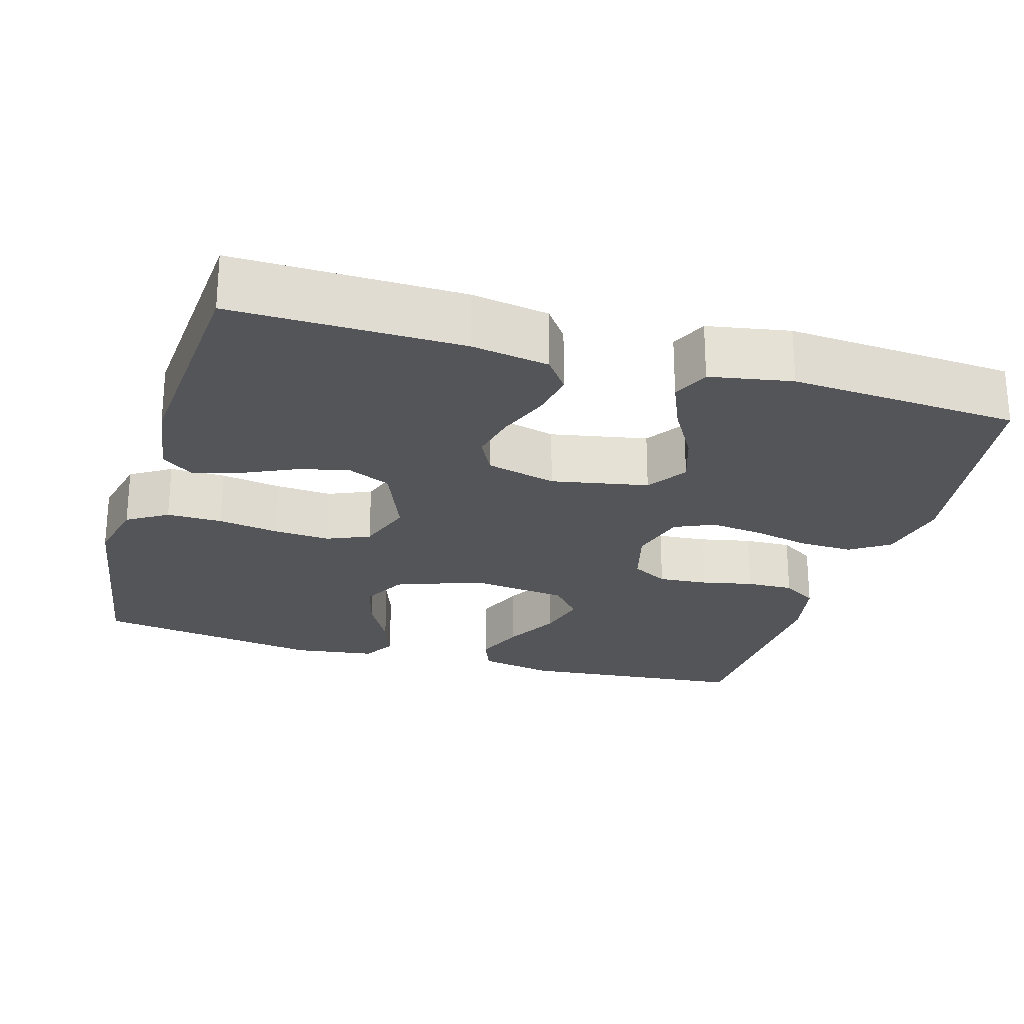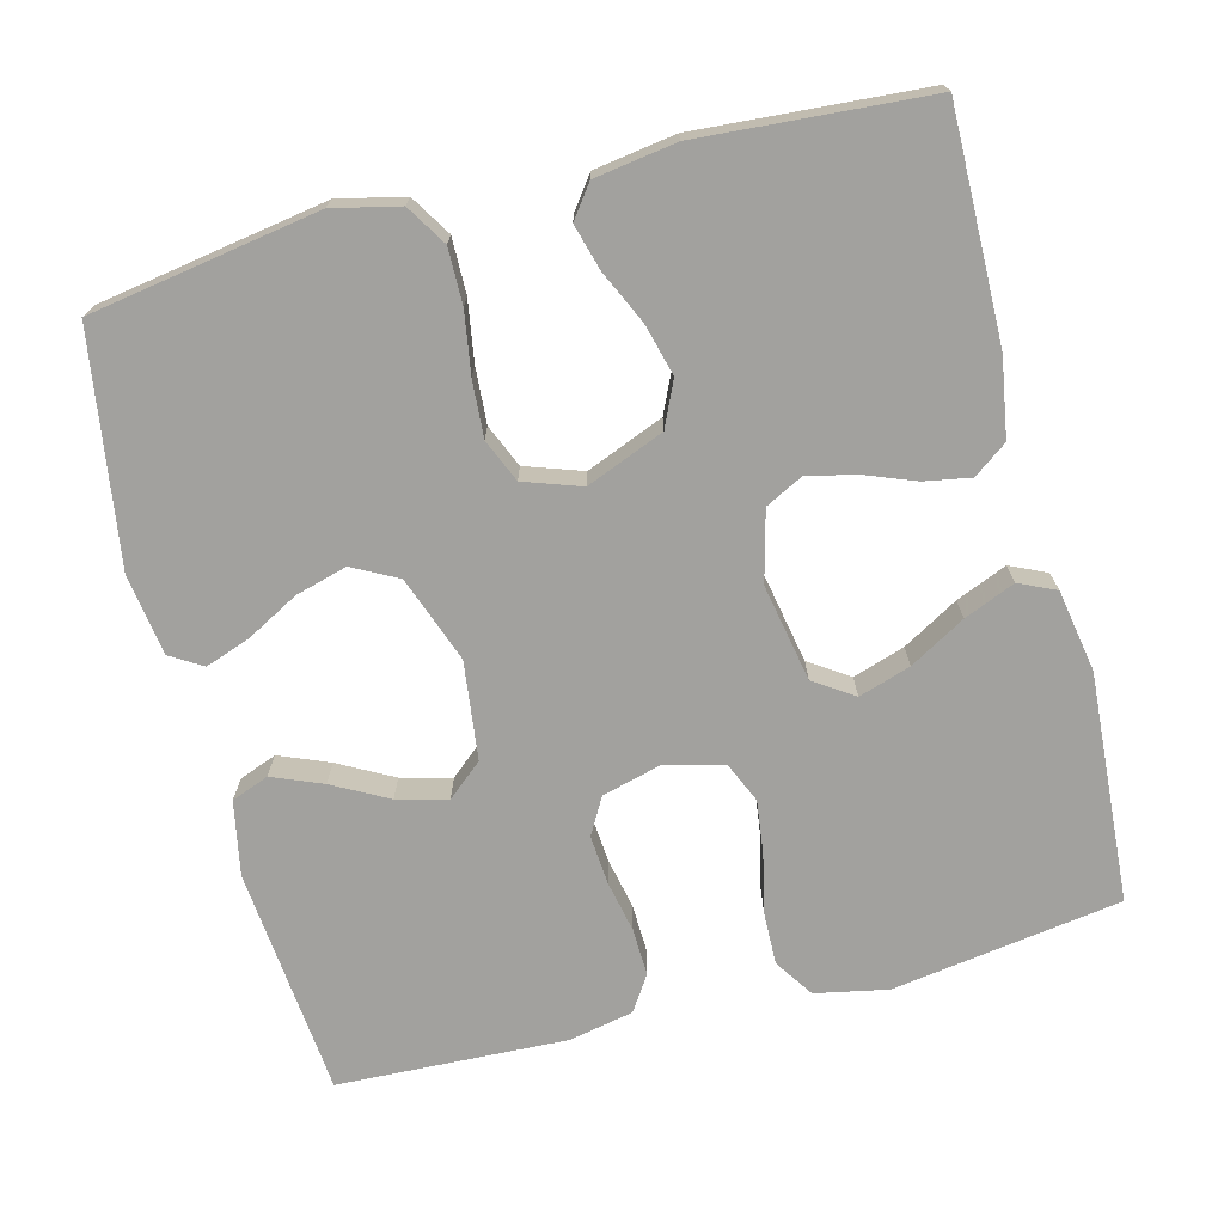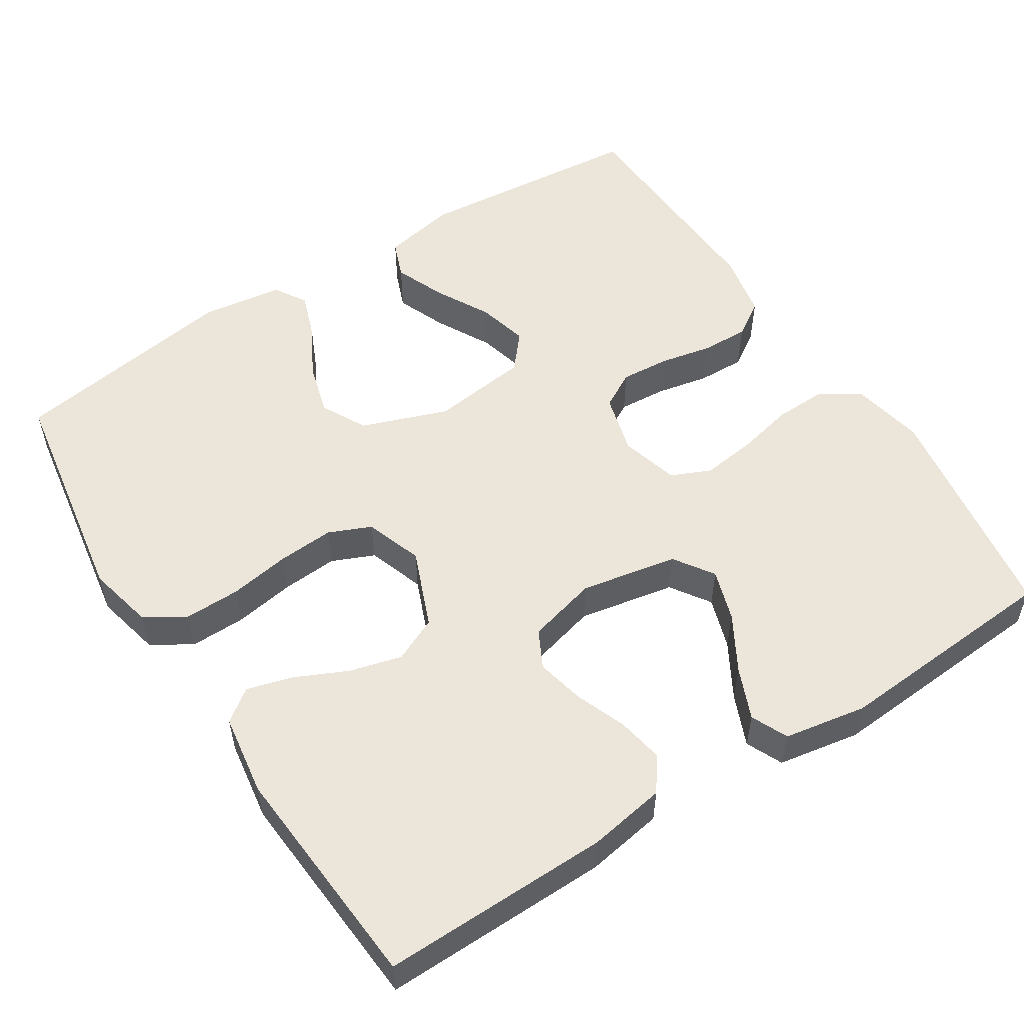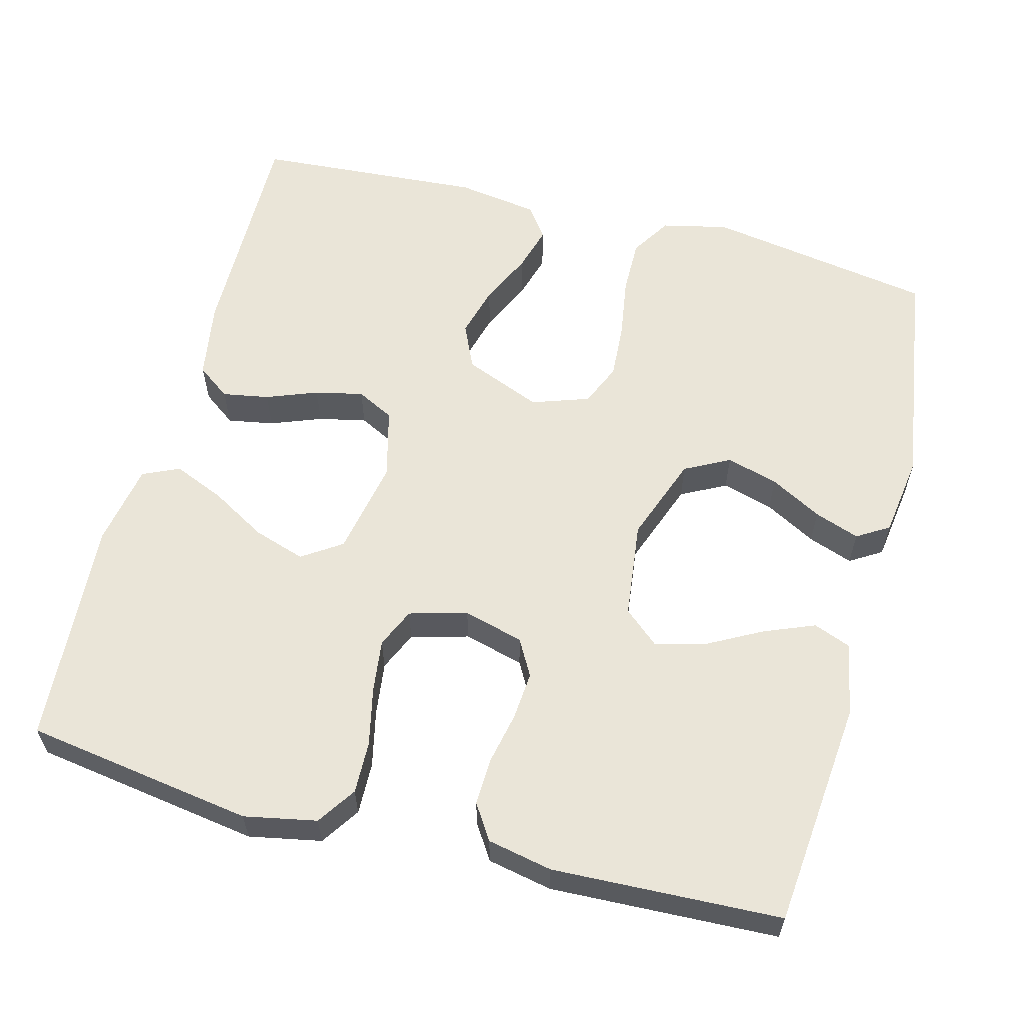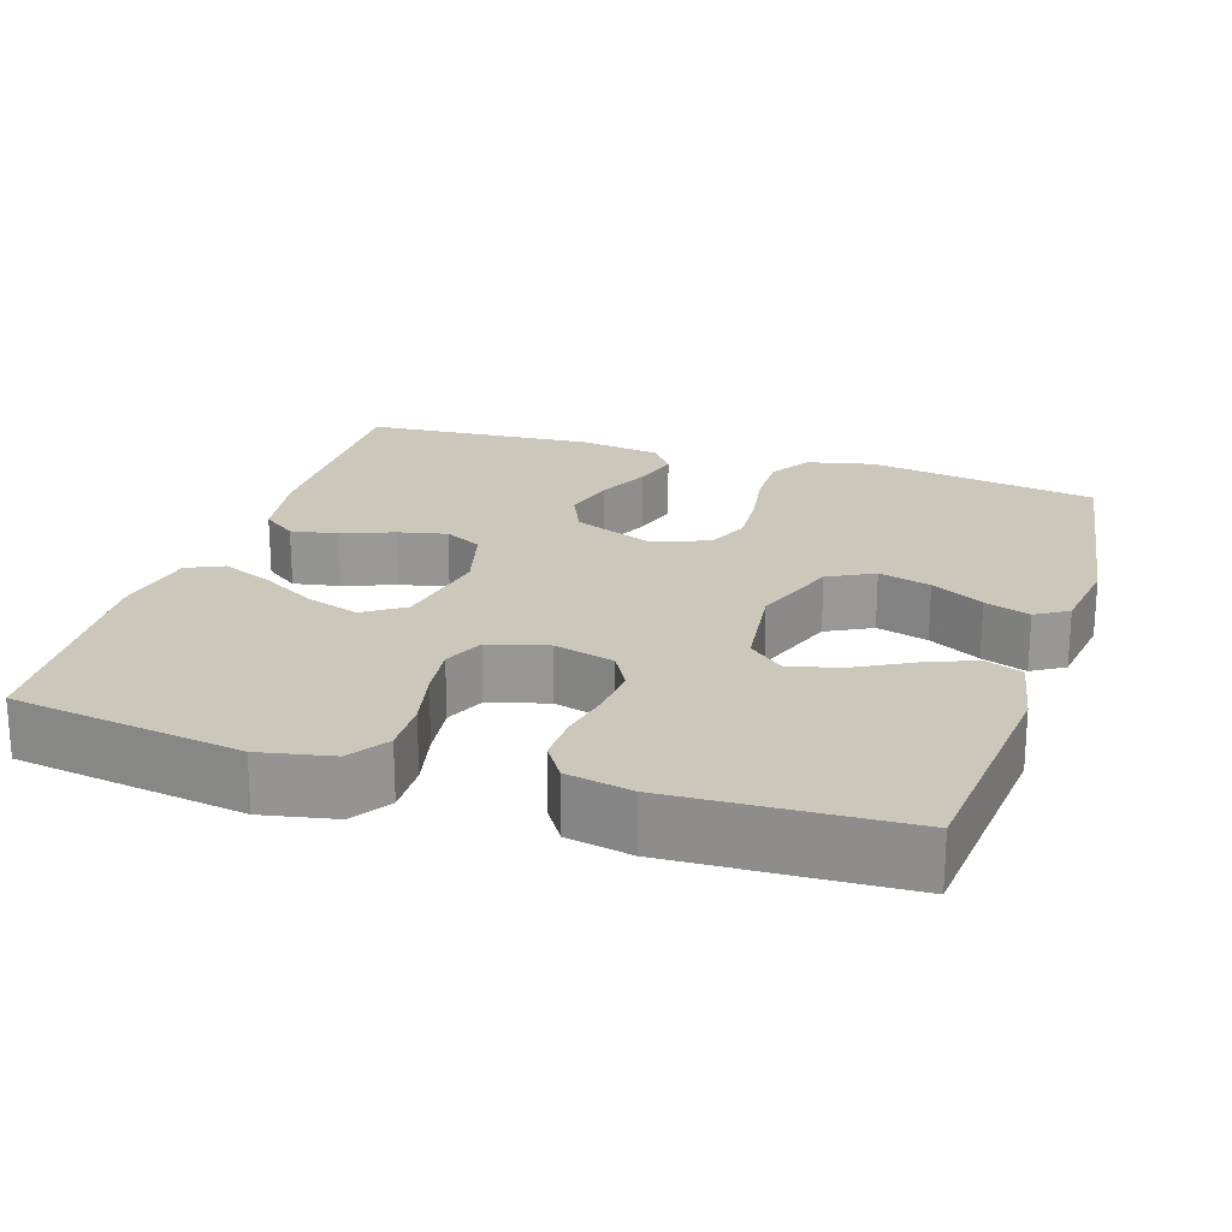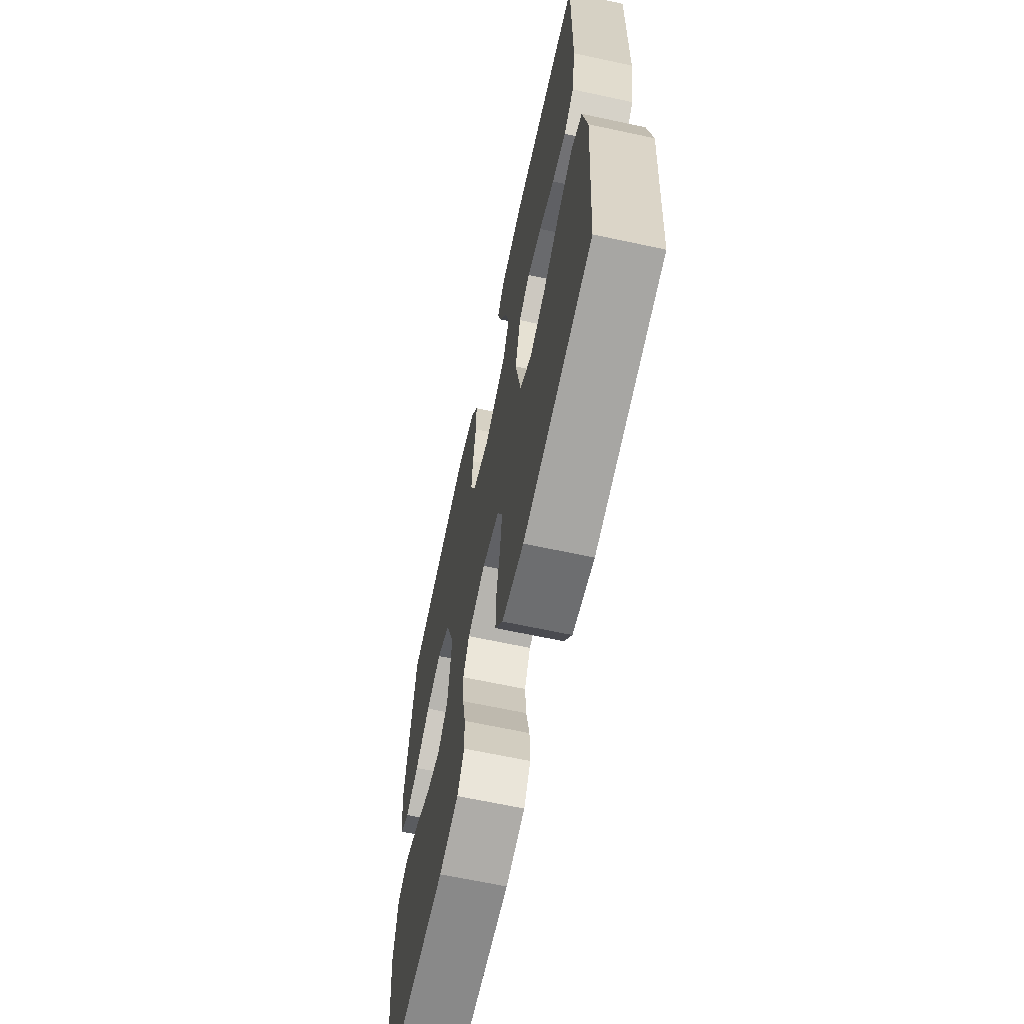
<metadata>
{"format":"obj","ext":"obj","renderer":"f3d","projection":"perspective","resolution":1024,"background":"white","views":[{"elev":-24.6,"azim":73.8,"up":"+Y"},{"elev":-72.0,"azim":14.5,"up":"+Y"},{"elev":54.3,"azim":57.4,"up":"+Y"},{"elev":59.6,"azim":-165.1,"up":"+Y"},{"elev":21.7,"azim":-162.2,"up":"+Y"},{"elev":-65.6,"azim":77.8,"up":"+Z"}]}
</metadata>
<code>
v 0.5 0.07 0.5
v 0.495 0.07 0.2
v 0.478 0.07 0.098
v 0.434 0.07 0.066
v 0.373 0.07 0.077
v 0.306 0.07 0.103
v 0.243 0.07 0.117
v 0.194 0.07 0.092
v 0.17 0.07 0
v 0.194 0.07 -0.127
v 0.246 0.07 -0.162
v 0.314 0.07 -0.14
v 0.387 0.07 -0.098
v 0.454 0.07 -0.07
v 0.502 0.07 -0.092
v 0.521 0.07 -0.2
v 0.5 0.07 -0.5
v 0.2 0.07 -0.545
v 0.105 0.07 -0.526
v 0.071 0.07 -0.475
v 0.073 0.07 -0.406
v 0.09 0.07 -0.33
v 0.099 0.07 -0.26
v 0.076 0.07 -0.208
v 0 0.07 -0.187
v -0.079 0.07 -0.208
v -0.106 0.07 -0.256
v -0.101 0.07 -0.32
v -0.087 0.07 -0.388
v -0.085 0.07 -0.45
v -0.115 0.07 -0.496
v -0.2 0.07 -0.513
v -0.5 0.07 -0.5
v -0.528 0.07 -0.2
v -0.509 0.07 -0.103
v -0.46 0.07 -0.084
v -0.394 0.07 -0.111
v -0.322 0.07 -0.15
v -0.256 0.07 -0.167
v -0.21 0.07 -0.128
v -0.194 0.07 0
v -0.235 0.07 0.113
v -0.294 0.07 0.144
v -0.362 0.07 0.125
v -0.43 0.07 0.088
v -0.489 0.07 0.067
v -0.531 0.07 0.093
v -0.546 0.07 0.2
v -0.5 0.07 0.5
v -0.2 0.07 0.549
v -0.113 0.07 0.529
v -0.08 0.07 0.476
v -0.081 0.07 0.403
v -0.094 0.07 0.323
v -0.099 0.07 0.249
v -0.075 0.07 0.193
v 0 0.07 0.167
v 0.102 0.07 0.208
v 0.129 0.07 0.267
v 0.111 0.07 0.335
v 0.079 0.07 0.404
v 0.062 0.07 0.464
v 0.093 0.07 0.506
v 0.2 0.07 0.522
v 0.5 0 0.5
v 0.495 0 0.2
v 0.478 0 0.098
v 0.434 0 0.066
v 0.373 0 0.077
v 0.306 0 0.103
v 0.243 0 0.117
v 0.194 0 0.092
v 0.17 0 0
v 0.194 0 -0.127
v 0.246 0 -0.162
v 0.314 0 -0.14
v 0.387 0 -0.098
v 0.454 0 -0.07
v 0.502 0 -0.092
v 0.521 0 -0.2
v 0.5 0 -0.5
v 0.2 0 -0.545
v 0.105 0 -0.526
v 0.071 0 -0.475
v 0.073 0 -0.406
v 0.09 0 -0.33
v 0.099 0 -0.26
v 0.076 0 -0.208
v 0 0 -0.187
v -0.079 0 -0.208
v -0.106 0 -0.256
v -0.101 0 -0.32
v -0.087 0 -0.388
v -0.085 0 -0.45
v -0.115 0 -0.496
v -0.2 0 -0.513
v -0.5 0 -0.5
v -0.528 0 -0.2
v -0.509 0 -0.103
v -0.46 0 -0.084
v -0.394 0 -0.111
v -0.322 0 -0.15
v -0.256 0 -0.167
v -0.21 0 -0.128
v -0.194 0 0
v -0.235 0 0.113
v -0.294 0 0.144
v -0.362 0 0.125
v -0.43 0 0.088
v -0.489 0 0.067
v -0.531 0 0.093
v -0.546 0 0.2
v -0.5 0 0.5
v -0.2 0 0.549
v -0.113 0 0.529
v -0.08 0 0.476
v -0.081 0 0.403
v -0.094 0 0.323
v -0.099 0 0.249
v -0.075 0 0.193
v 0 0 0.167
v 0.102 0 0.208
v 0.129 0 0.267
v 0.111 0 0.335
v 0.079 0 0.404
v 0.062 0 0.464
v 0.093 0 0.506
v 0.2 0 0.522
f 60 61 62 63
f 59 60 63 64
f 51 52 53 54
f 51 54 55
f 50 51 55
f 49 50 55
f 48 49 55 56
f 44 45 46 47
f 43 44 47 48
f 35 36 37 38
f 35 38 39
f 34 35 39
f 33 34 39
f 32 33 39 40
f 28 29 30 31
f 27 28 31 32
f 19 20 21 22
f 19 22 23
f 18 19 23
f 17 18 23
f 16 17 23 24
f 12 13 14 15
f 11 12 15 16
f 3 4 5 6
f 3 6 7
f 2 3 7
f 59 64 1 2
f 58 59 2 7
f 57 58 7 8
f 43 48 56 57
f 42 43 57 8
f 41 42 8 9
f 27 32 40 41
f 26 27 41
f 25 26 41 9
f 11 16 24 25
f 10 11 25
f 9 10 25
f 127 126 125 124
f 128 127 124 123
f 118 117 116 115
f 119 118 115
f 119 115 114
f 119 114 113
f 120 119 113 112
f 111 110 109 108
f 112 111 108 107
f 102 101 100 99
f 103 102 99
f 103 99 98
f 103 98 97
f 104 103 97 96
f 95 94 93 92
f 96 95 92 91
f 86 85 84 83
f 87 86 83
f 87 83 82
f 87 82 81
f 88 87 81 80
f 79 78 77 76
f 80 79 76 75
f 70 69 68 67
f 71 70 67
f 71 67 66
f 66 65 128 123
f 71 66 123 122
f 72 71 122 121
f 121 120 112 107
f 72 121 107 106
f 73 72 106 105
f 105 104 96 91
f 105 91 90
f 73 105 90 89
f 89 88 80 75
f 89 75 74
f 89 74 73
f 1 65 66 2
f 2 66 67 3
f 3 67 68 4
f 4 68 69 5
f 5 69 70 6
f 6 70 71 7
f 7 71 72 8
f 8 72 73 9
f 9 73 74 10
f 10 74 75 11
f 11 75 76 12
f 12 76 77 13
f 13 77 78 14
f 14 78 79 15
f 15 79 80 16
f 16 80 81 17
f 17 81 82 18
f 18 82 83 19
f 19 83 84 20
f 20 84 85 21
f 21 85 86 22
f 22 86 87 23
f 23 87 88 24
f 24 88 89 25
f 25 89 90 26
f 26 90 91 27
f 27 91 92 28
f 28 92 93 29
f 29 93 94 30
f 30 94 95 31
f 31 95 96 32
f 32 96 97 33
f 33 97 98 34
f 34 98 99 35
f 35 99 100 36
f 36 100 101 37
f 37 101 102 38
f 38 102 103 39
f 39 103 104 40
f 40 104 105 41
f 41 105 106 42
f 42 106 107 43
f 43 107 108 44
f 44 108 109 45
f 45 109 110 46
f 46 110 111 47
f 47 111 112 48
f 48 112 113 49
f 49 113 114 50
f 50 114 115 51
f 51 115 116 52
f 52 116 117 53
f 53 117 118 54
f 54 118 119 55
f 55 119 120 56
f 56 120 121 57
f 57 121 122 58
f 58 122 123 59
f 59 123 124 60
f 60 124 125 61
f 61 125 126 62
f 62 126 127 63
f 63 127 128 64
f 64 128 65 1

</code>
